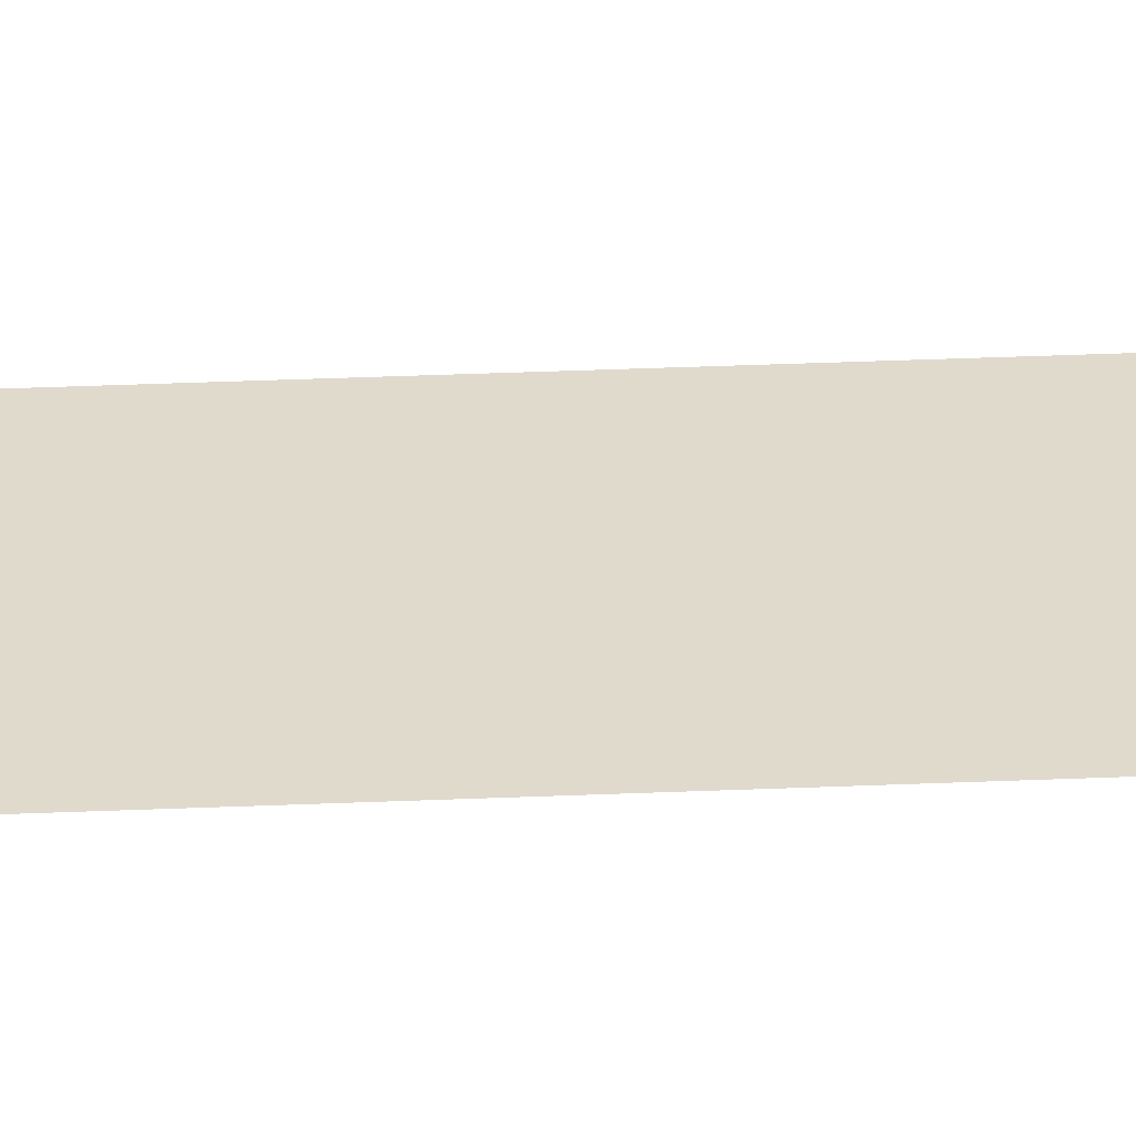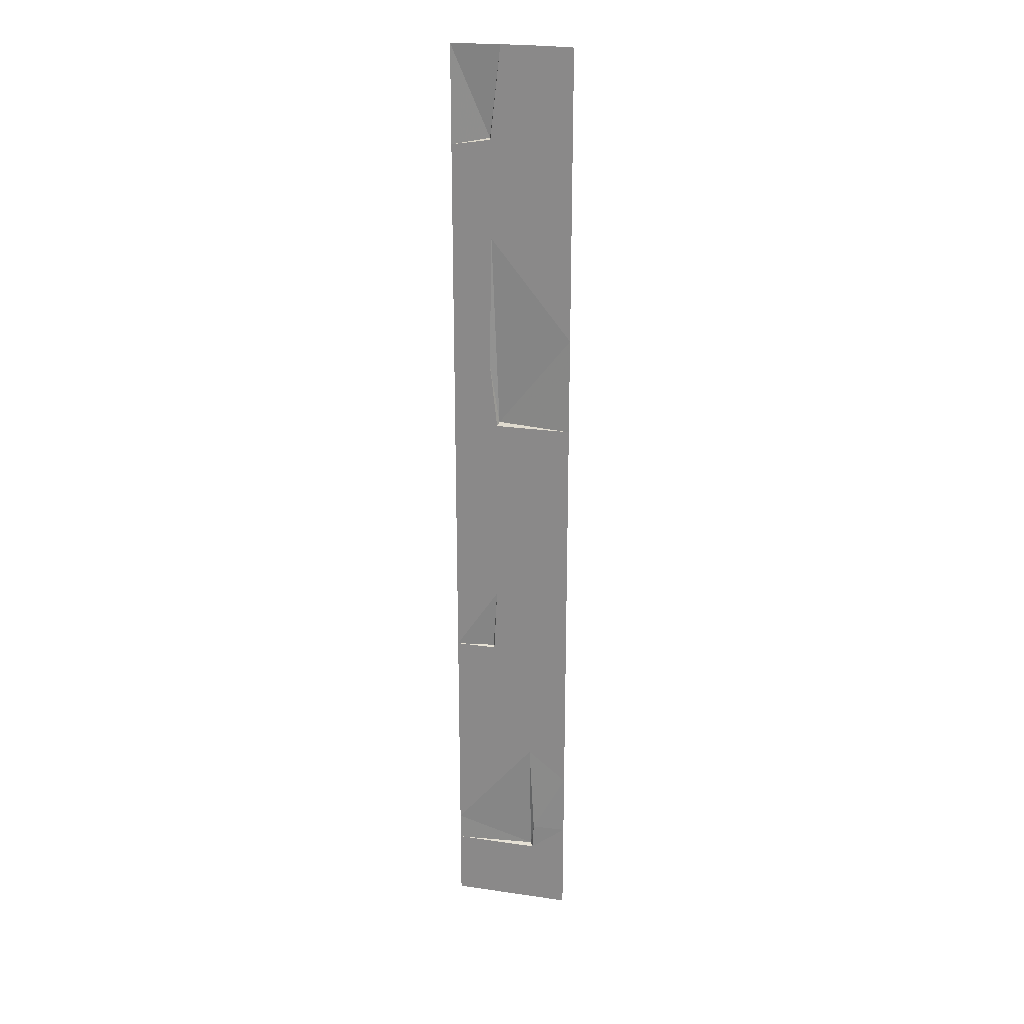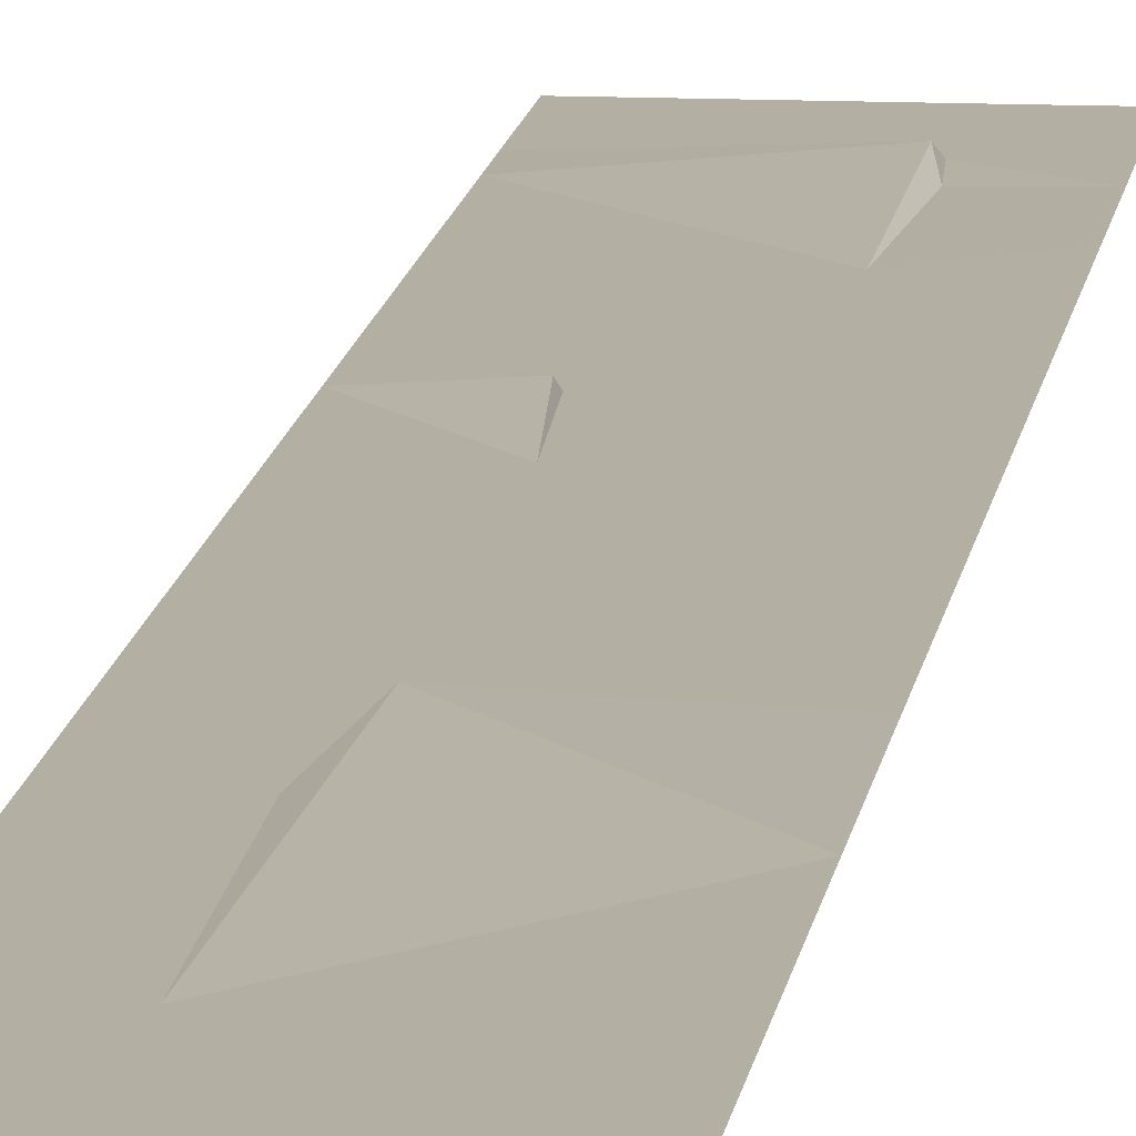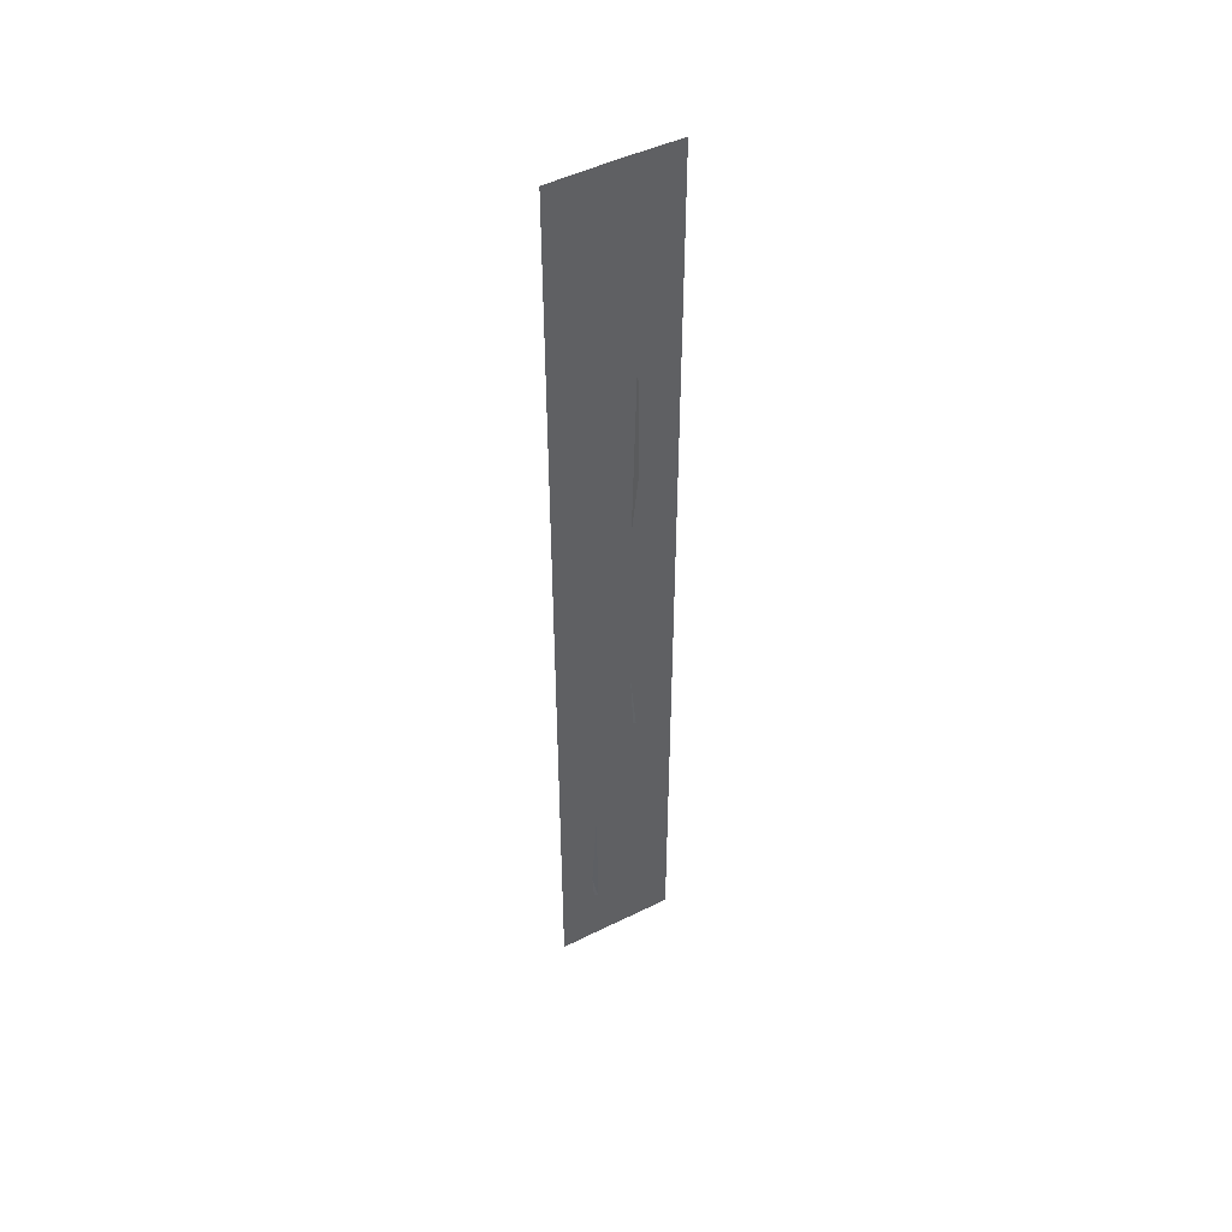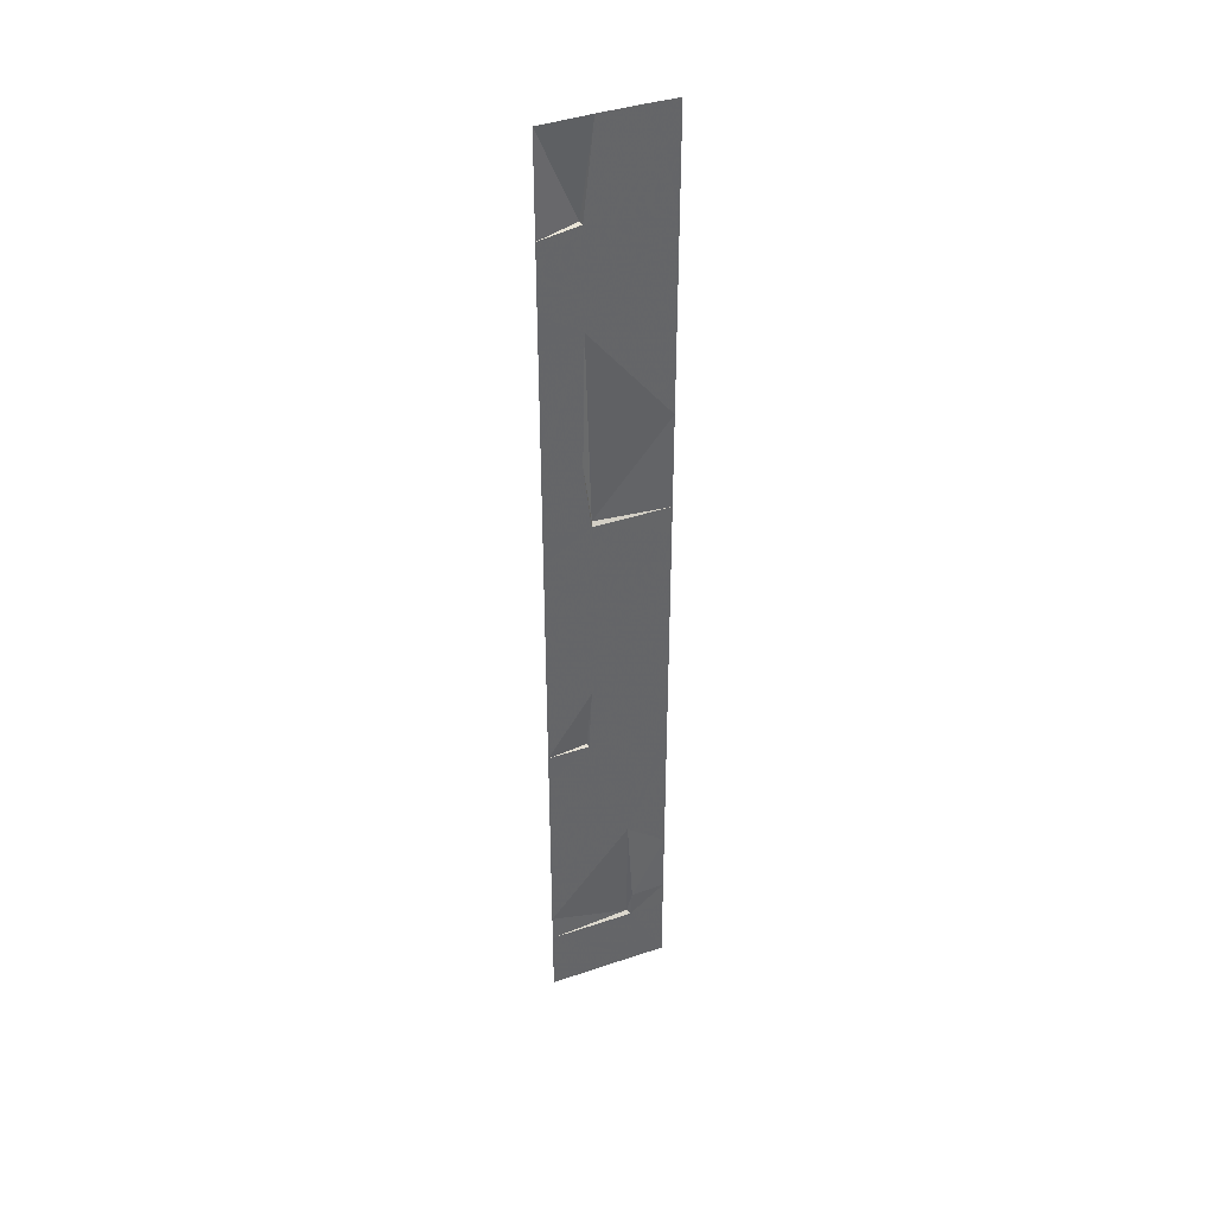
<metadata>
{"format":"obj","ext":"obj","renderer":"f3d","projection":"perspective","resolution":1024,"background":"white","views":[{"elev":33.0,"azim":-93.4,"up":"+Y"},{"elev":23.7,"azim":13.8,"up":"+Z"},{"elev":11.1,"azim":6.5,"up":"+Y"},{"elev":48.2,"azim":150.9,"up":"+Z"},{"elev":40.2,"azim":-22.6,"up":"+Z"}]}
</metadata>
<code>
g brick_lane_4_b_mesh
v -0.2711 0 9.995
v 1.25 0 10
v -0.3184 0 11.99
v 1.25 0 11.42
v 1.25 6.104e-05 11.99
v -1.25 0 11.99
v -0.3184 0 11.99
v -0.4742 0 13.36
v -1.25 0 13.3
v -0.4641 0.08392 18.14
v -0.2257 6.104e-05 20
v -1.25 0 19.99
v -1.25 0 17.99
v -0.425 0 16.09
v -0.4391 0 18.12
v -1.25 0 17.99
v -1.25 0 16.63
v -1.25 6.104e-05 15.98
v -1.25 6.104e-05 14.01
v -1.25 0 13.3
v -0.4742 0 13.36
v 1.25 0 16.63
v -0.425 0 16.09
v 1.25 0 15.98
v 1.25 0 18
v -0.4391 0 18.12
v 0.7067 6.104e-05 20
v -0.2257 6.104e-05 20
v 1.25 0 20
v -1.25 0 6.631
v -0.4326 0.05927 6.663
v -0.3338 0 7.995
v -1.25 0 7.995
v -0.4011 0 6.631
v -1.25 0 6.631
v -1.25 6.104e-05 5.991
v -1.25 0 4.009
v 0.4282 0 4.009
v 0.5342 0 6.631
v -1.25 0 3.353
v 0.4282 0 4.009
v -1.25 0 4.009
v -1.25 0 2.005
v 0.4539 0.0802 1.476
v -1.25 0 1.422
v -1.25 0 9.995
v -1.25 0 7.995
v -0.3338 0 7.995
v -0.2711 0 9.995
v -0.3184 0 11.99
v -1.25 6.104e-05 11.42
v -1.25 0 11.99
v 1.25 0 8.005
v 1.25 0 10
v -0.2711 0 9.995
v -0.3338 0 7.995
v 0.5342 0 6.631
v -0.4011 0 6.631
v 1.25 0 6.629
v 0.7067 6.104e-05 0.00499
v 0.5068 0 1.422
v -1.25 0 1.422
v -1.25 0 -7.629e-06
v 0.5068 0 1.422
v 1.25 6.104e-05 2.005
v 0.5391 -0.0116 1.993
v 1.25 0 1.422
v 1.25 0 -7.629e-06
v 0.7067 6.104e-05 0.00499
v 1.25 0 6.629
v 0.5342 0 6.631
v 0.4282 0 4.009
v 1.25 6.104e-05 5.991
v 1.25 0 4.009
v 1.25 0 3.353
v 0.5391 -0.0116 1.993
v 1.25 6.104e-05 2.005
v 0.4282 0 4.009
v 0.4539 0.0802 1.476
v 0.5391 -0.0116 1.993
v 0.5068 0 1.422
v -1.25 0 1.422
v -0.4326 0.05927 6.663
v -0.4011 0 6.631
v -0.3338 0 7.995
v -1.25 0 6.631
v -0.3184 0 11.99
v 1.25 6.104e-05 11.99
v -0.2851 0.07758 12.06
v -0.4742 0 13.36
v -0.425 0 16.09
v 1.25 0 14.01
v 1.25 0 15.98
v -0.425 0 16.09
v -0.2851 0.07758 12.06
v 1.25 6.104e-05 13.3
v 1.25 6.104e-05 11.99
v -0.4391 0 18.12
v -0.2257 6.104e-05 20
v -0.4641 0.08392 18.14
v -1.25 0 17.99
g brick_lane_4_b_mesh_0
f 3 2 1
f 2 3 4
f 4 3 5
f 8 7 6
f 9 8 6
f 12 11 10
f 13 12 10
f 16 15 14
f 17 16 14
f 18 17 14
f 19 18 14
f 20 19 14
f 20 14 21
f 24 23 22
f 22 23 25
f 23 26 25
f 25 26 27
f 26 28 27
f 25 27 29
f 32 31 30
f 33 32 30
f 36 35 34
f 37 36 34
f 37 34 38
f 34 39 38
f 42 41 40
f 40 41 43
f 41 44 43
f 44 45 43
f 48 47 46
f 49 48 46
f 50 49 46
f 51 50 46
f 52 50 51
f 55 54 53
f 56 55 53
f 53 57 56
f 58 56 57
f 59 57 53
f 62 61 60
f 63 62 60
f 66 65 64
f 65 67 64
f 67 68 64
f 68 69 64
f 72 71 70
f 73 72 70
f 74 72 73
f 75 72 74
f 76 72 75
f 77 76 75
f 80 79 78
f 81 79 80
f 81 82 79
f 85 84 83
f 86 83 84
f 89 88 87
f 87 90 89
f 90 91 89
f 94 93 92
f 95 94 92
f 95 92 96
f 95 96 97
f 100 99 98
f 101 100 98

</code>
